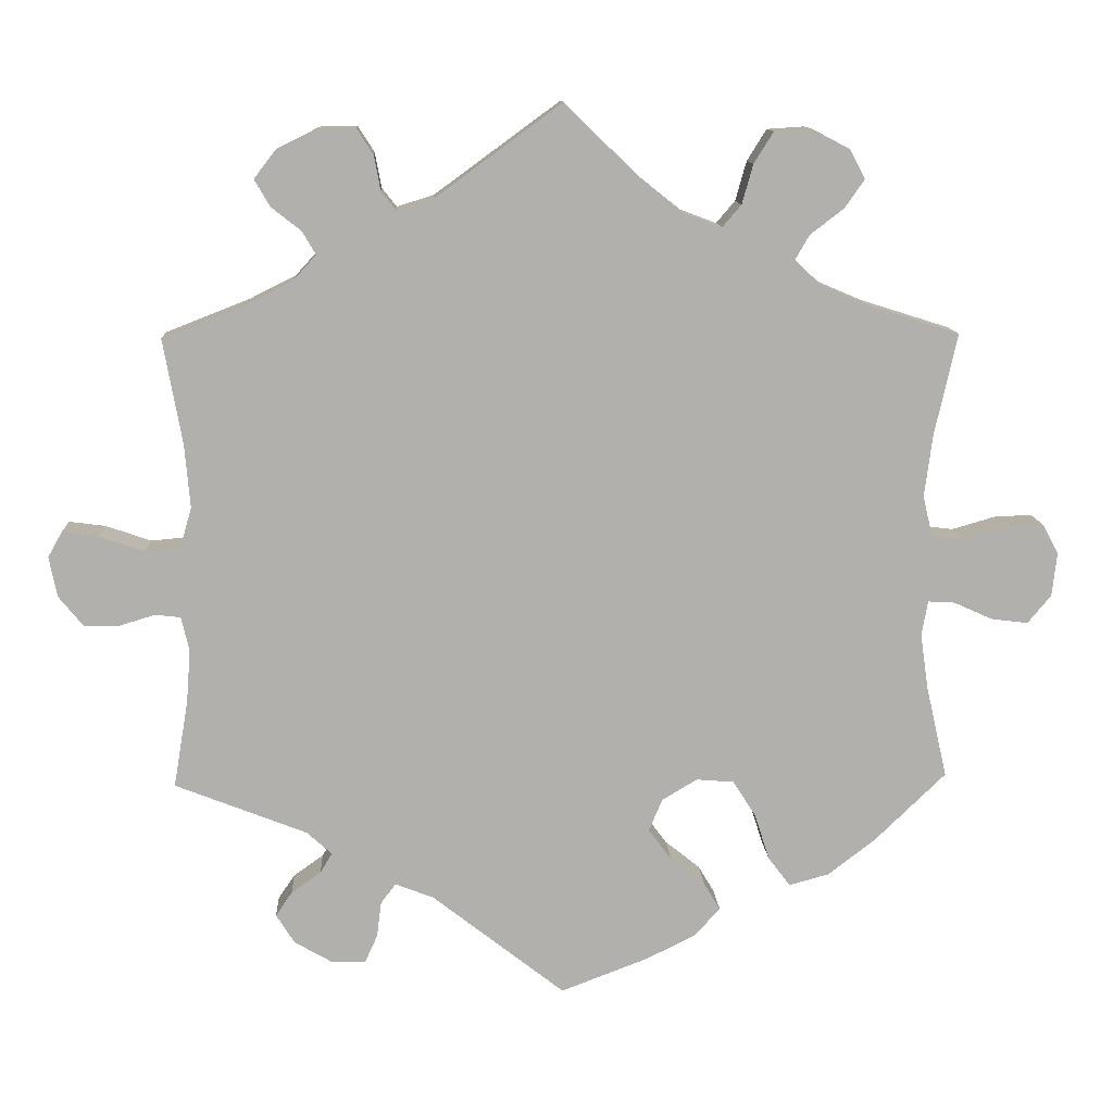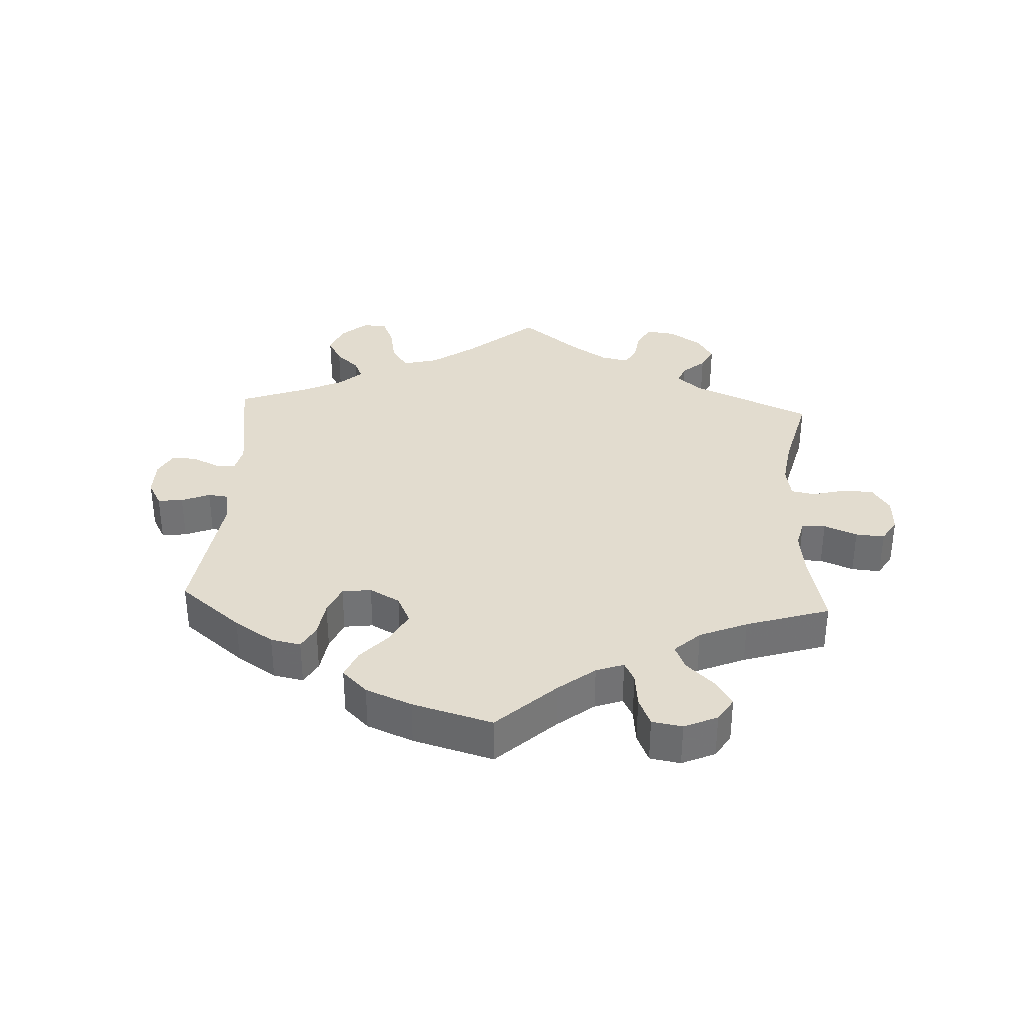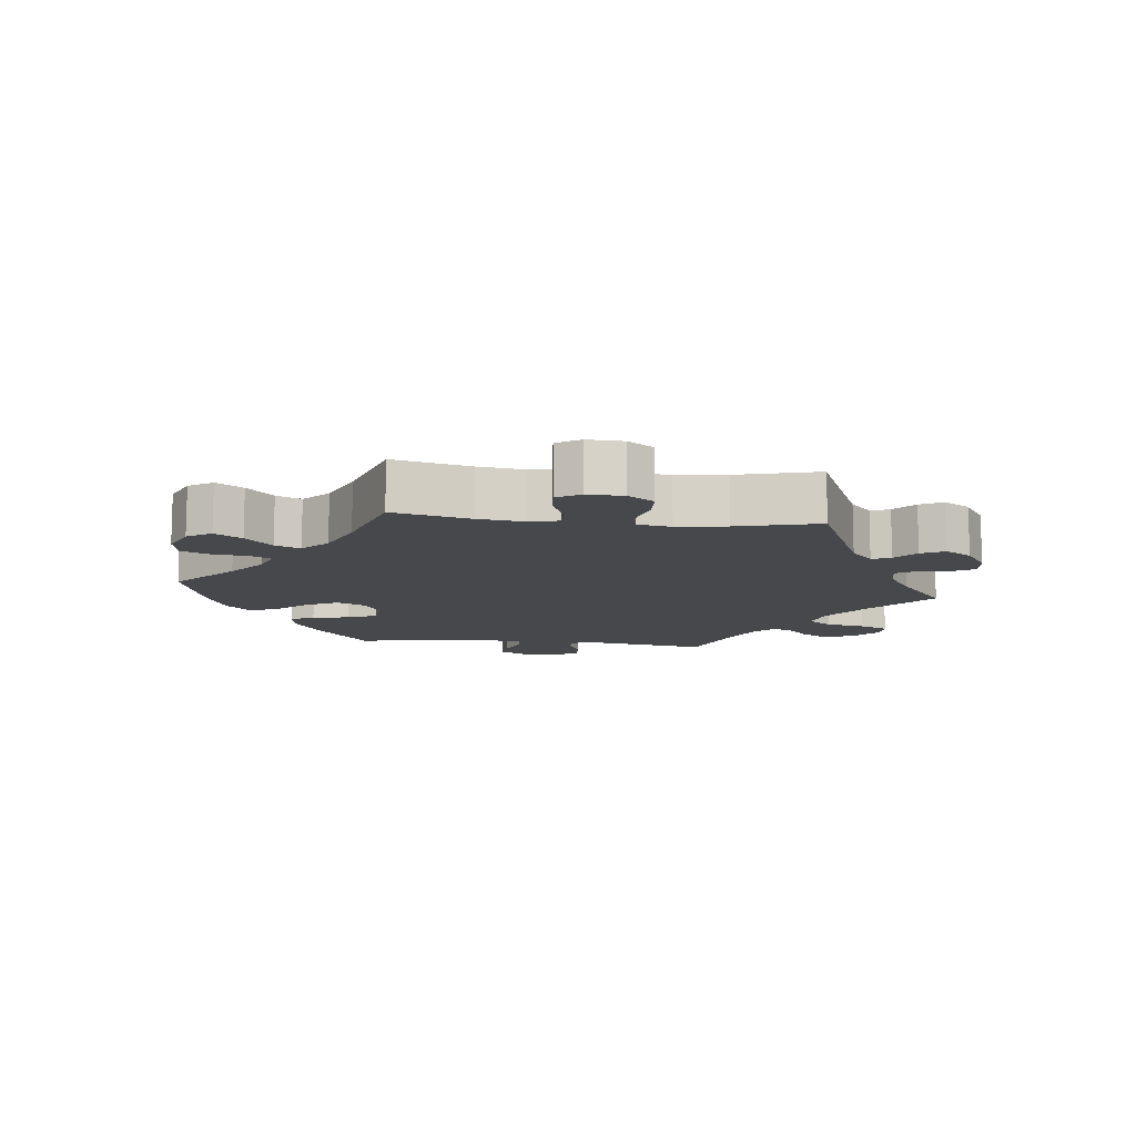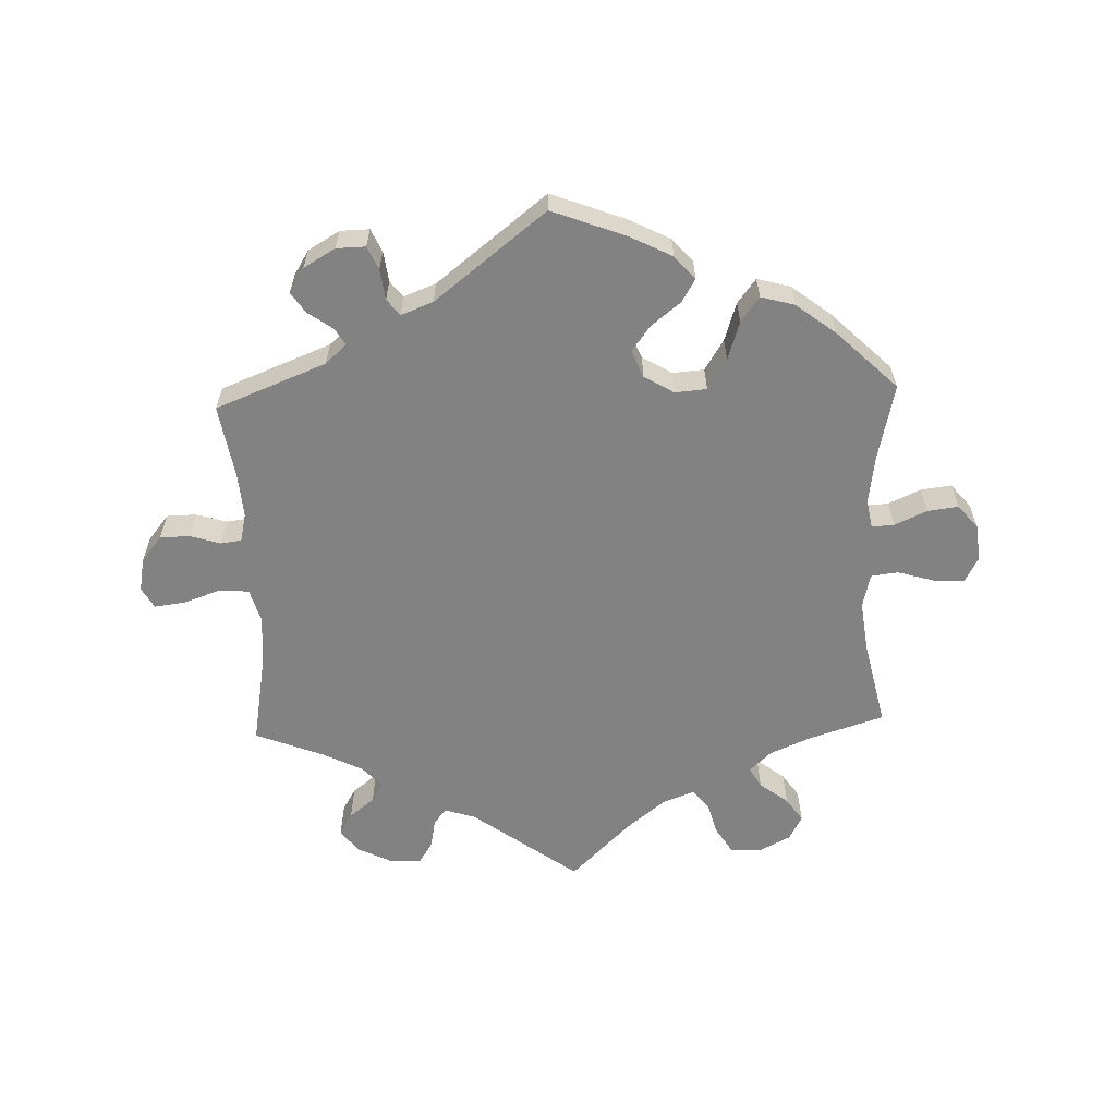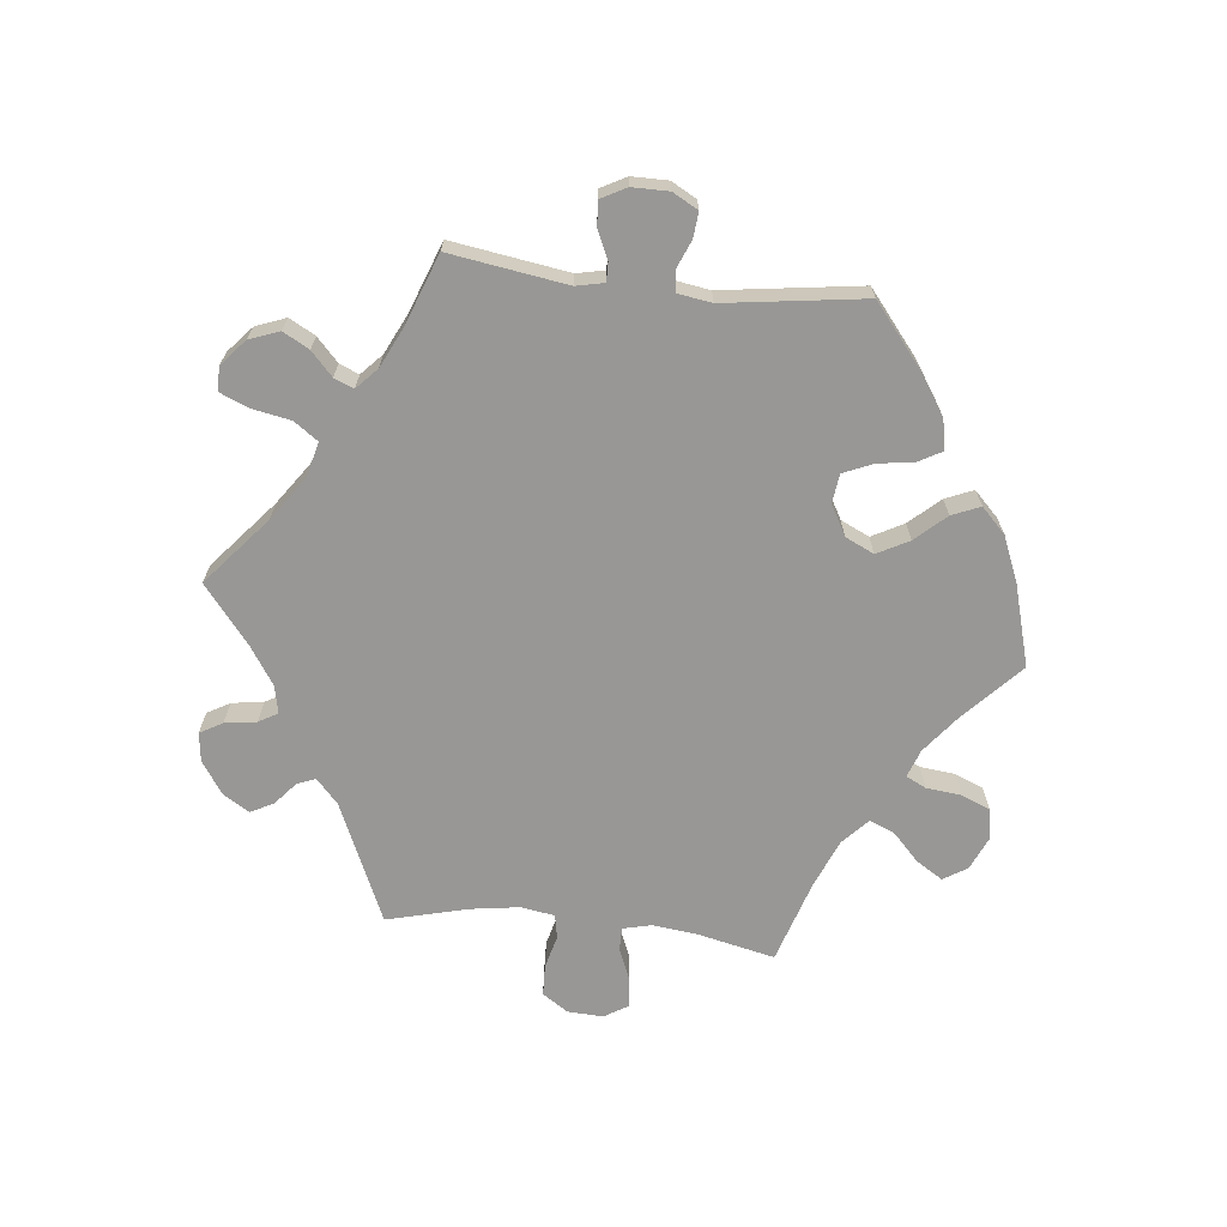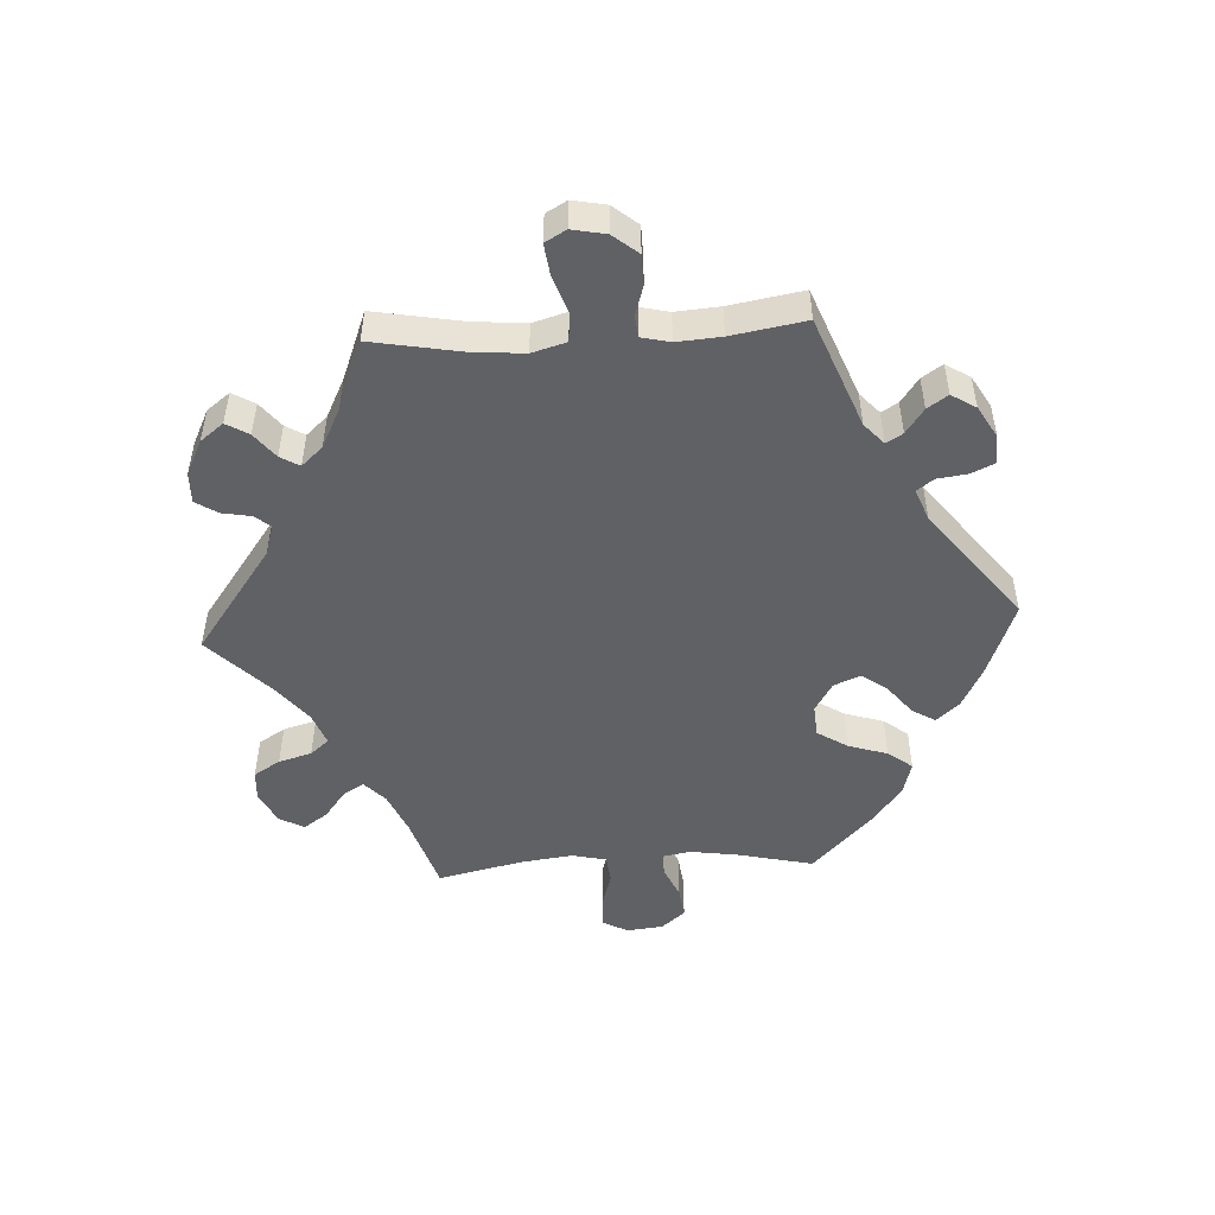
<metadata>
{"format":"obj","ext":"obj","renderer":"f3d","projection":"perspective","resolution":1024,"background":"white","views":[{"elev":11.6,"azim":177.1,"up":"+Z"},{"elev":34.6,"azim":-117.1,"up":"+Y"},{"elev":-11.4,"azim":-36.7,"up":"+Y"},{"elev":-60.9,"azim":-178.0,"up":"+Y"},{"elev":-68.2,"azim":143.7,"up":"+Y"},{"elev":-49.6,"azim":93.2,"up":"+Y"}]}
</metadata>
<code>
v -0.387 0.07 0.325
v -0.324 0.07 0.352
v -0.291 0.07 0.383
v -0.309 0.07 0.414
v -0.352 0.07 0.447
v -0.377 0.07 0.483
v -0.357 0.07 0.52
v -0.309 0.07 0.545
v -0.262 0.07 0.542
v -0.237 0.07 0.502
v -0.223 0.07 0.452
v -0.199 0.07 0.424
v -0.151 0.07 0.442
v -0.092 0.07 0.489
v -0.001 0.07 0.578
v 0.159 0.07 0.461
v 0.206 0.07 0.446
v 0.225 0.07 0.47
v 0.233 0.07 0.514
v 0.254 0.07 0.547
v 0.301 0.07 0.546
v 0.354 0.07 0.52
v 0.381 0.07 0.485
v 0.361 0.07 0.451
v 0.323 0.07 0.421
v 0.306 0.07 0.392
v 0.335 0.07 0.36
v 0.395 0.07 0.33
v 0.5 0.07 0.289
v 0.476 0.07 0.156
v 0.469 0.07 0.075
v 0.484 0.07 0.023
v 0.528 0.07 0.019
v 0.585 0.07 0.039
v 0.632 0.07 0.045
v 0.65 0.07 0.013
v 0.64 0.07 -0.038
v 0.609 0.07 -0.076
v 0.564 0.07 -0.077
v 0.518 0.07 -0.063
v 0.486 0.07 -0.067
v 0.476 0.07 -0.11
v 0.481 0.07 -0.177
v 0.5 0.07 -0.289
v 0.332 0.07 -0.355
v 0.3 0.07 -0.384
v 0.315 0.07 -0.409
v 0.353 0.07 -0.436
v 0.374 0.07 -0.467
v 0.351 0.07 -0.504
v 0.303 0.07 -0.532
v 0.259 0.07 -0.533
v 0.243 0.07 -0.498
v 0.237 0.07 -0.452
v 0.218 0.07 -0.427
v 0.169 0.07 -0.446
v 0 0.07 -0.578
v -0.113 0.07 -0.535
v -0.176 0.07 -0.503
v -0.207 0.07 -0.468
v -0.186 0.07 -0.433
v -0.142 0.07 -0.398
v -0.113 0.07 -0.359
v -0.13 0.07 -0.318
v -0.175 0.07 -0.291
v -0.223 0.07 -0.295
v -0.252 0.07 -0.341
v -0.271 0.07 -0.4
v -0.299 0.07 -0.437
v -0.35 0.07 -0.423
v -0.41 0.07 -0.377
v -0.501 0.07 -0.289
v -0.474 0.07 -0.171
v -0.464 0.07 -0.101
v -0.472 0.07 -0.057
v -0.506 0.07 -0.059
v -0.555 0.07 -0.081
v -0.602 0.07 -0.087
v -0.632 0.07 -0.051
v -0.638 0.07 0.004
v -0.618 0.07 0.042
v -0.57 0.07 0.04
v -0.515 0.07 0.024
v -0.474 0.07 0.029
v -0.462 0.07 0.081
v -0.472 0.07 0.159
v -0.501 0.07 0.289
v -0.387 0 0.325
v -0.324 0 0.352
v -0.291 0 0.383
v -0.309 0 0.414
v -0.352 0 0.447
v -0.377 0 0.483
v -0.357 0 0.52
v -0.309 0 0.545
v -0.262 0 0.542
v -0.237 0 0.502
v -0.223 0 0.452
v -0.199 0 0.424
v -0.151 0 0.442
v -0.092 0 0.489
v -0.001 0 0.578
v 0.159 0 0.461
v 0.206 0 0.446
v 0.225 0 0.47
v 0.233 0 0.514
v 0.254 0 0.547
v 0.301 0 0.546
v 0.354 0 0.52
v 0.381 0 0.485
v 0.361 0 0.451
v 0.323 0 0.421
v 0.306 0 0.392
v 0.335 0 0.36
v 0.395 0 0.33
v 0.5 0 0.289
v 0.476 0 0.156
v 0.469 0 0.075
v 0.484 0 0.023
v 0.528 0 0.019
v 0.585 0 0.039
v 0.632 0 0.045
v 0.65 0 0.013
v 0.64 0 -0.038
v 0.609 0 -0.076
v 0.564 0 -0.077
v 0.518 0 -0.063
v 0.486 0 -0.067
v 0.476 0 -0.11
v 0.481 0 -0.177
v 0.5 0 -0.289
v 0.332 0 -0.355
v 0.3 0 -0.384
v 0.315 0 -0.409
v 0.353 0 -0.436
v 0.374 0 -0.467
v 0.351 0 -0.504
v 0.303 0 -0.532
v 0.259 0 -0.533
v 0.243 0 -0.498
v 0.237 0 -0.452
v 0.218 0 -0.427
v 0.169 0 -0.446
v 0 0 -0.578
v -0.113 0 -0.535
v -0.176 0 -0.503
v -0.207 0 -0.468
v -0.186 0 -0.433
v -0.142 0 -0.398
v -0.113 0 -0.359
v -0.13 0 -0.318
v -0.175 0 -0.291
v -0.223 0 -0.295
v -0.252 0 -0.341
v -0.271 0 -0.4
v -0.299 0 -0.437
v -0.35 0 -0.423
v -0.41 0 -0.377
v -0.501 0 -0.289
v -0.474 0 -0.171
v -0.464 0 -0.101
v -0.472 0 -0.057
v -0.506 0 -0.059
v -0.555 0 -0.081
v -0.602 0 -0.087
v -0.632 0 -0.051
v -0.638 0 0.004
v -0.618 0 0.042
v -0.57 0 0.04
v -0.515 0 0.024
v -0.474 0 0.029
v -0.462 0 0.081
v -0.472 0 0.159
v -0.501 0 0.289
f 86 87 1
f 85 86 1 2
f 84 85 2 3
f 80 81 82 83
f 80 83 84
f 79 80 84
f 76 77 78 79
f 75 76 79 84
f 74 75 84 3
f 70 71 72 73
f 70 73 74 3
f 67 68 69 70
f 66 67 70 3
f 59 60 61 62
f 59 62 63
f 56 57 58 59
f 55 56 59 63
f 51 52 53 54
f 51 54 55
f 50 51 55
f 47 48 49 50
f 46 47 50 55
f 45 46 55 63
f 43 44 45 63
f 37 38 39 40
f 37 40 41
f 36 37 41
f 33 34 35 36
f 33 36 41
f 32 33 41
f 31 32 41 42
f 28 29 30
f 27 28 30 31
f 26 27 31 42
f 22 23 24 25
f 22 25 26
f 21 22 26
f 18 19 20 21
f 17 18 21 26
f 16 17 26 42
f 14 15 16 42
f 8 9 10 11
f 8 11 12
f 7 8 12
f 4 5 6 7
f 3 4 7 12
f 65 66 3 12
f 42 43 63 64
f 13 14 42 64
f 12 13 64 65
f 88 174 173
f 89 88 173 172
f 90 89 172 171
f 170 169 168 167
f 171 170 167
f 171 167 166
f 166 165 164 163
f 171 166 163 162
f 90 171 162 161
f 160 159 158 157
f 90 161 160 157
f 157 156 155 154
f 90 157 154 153
f 149 148 147 146
f 150 149 146
f 146 145 144 143
f 150 146 143 142
f 141 140 139 138
f 142 141 138
f 142 138 137
f 137 136 135 134
f 142 137 134 133
f 150 142 133 132
f 150 132 131 130
f 127 126 125 124
f 128 127 124
f 128 124 123
f 123 122 121 120
f 128 123 120
f 128 120 119
f 129 128 119 118
f 117 116 115
f 118 117 115 114
f 129 118 114 113
f 112 111 110 109
f 113 112 109
f 113 109 108
f 108 107 106 105
f 113 108 105 104
f 129 113 104 103
f 129 103 102 101
f 98 97 96 95
f 99 98 95
f 99 95 94
f 94 93 92 91
f 99 94 91 90
f 99 90 153 152
f 151 150 130 129
f 151 129 101 100
f 152 151 100 99
f 1 88 89 2
f 2 89 90 3
f 3 90 91 4
f 4 91 92 5
f 5 92 93 6
f 6 93 94 7
f 7 94 95 8
f 8 95 96 9
f 9 96 97 10
f 10 97 98 11
f 11 98 99 12
f 12 99 100 13
f 13 100 101 14
f 14 101 102 15
f 15 102 103 16
f 16 103 104 17
f 17 104 105 18
f 18 105 106 19
f 19 106 107 20
f 20 107 108 21
f 21 108 109 22
f 22 109 110 23
f 23 110 111 24
f 24 111 112 25
f 25 112 113 26
f 26 113 114 27
f 27 114 115 28
f 28 115 116 29
f 29 116 117 30
f 30 117 118 31
f 31 118 119 32
f 32 119 120 33
f 33 120 121 34
f 34 121 122 35
f 35 122 123 36
f 36 123 124 37
f 37 124 125 38
f 38 125 126 39
f 39 126 127 40
f 40 127 128 41
f 41 128 129 42
f 42 129 130 43
f 43 130 131 44
f 44 131 132 45
f 45 132 133 46
f 46 133 134 47
f 47 134 135 48
f 48 135 136 49
f 49 136 137 50
f 50 137 138 51
f 51 138 139 52
f 52 139 140 53
f 53 140 141 54
f 54 141 142 55
f 55 142 143 56
f 56 143 144 57
f 57 144 145 58
f 58 145 146 59
f 59 146 147 60
f 60 147 148 61
f 61 148 149 62
f 62 149 150 63
f 63 150 151 64
f 64 151 152 65
f 65 152 153 66
f 66 153 154 67
f 67 154 155 68
f 68 155 156 69
f 69 156 157 70
f 70 157 158 71
f 71 158 159 72
f 72 159 160 73
f 73 160 161 74
f 74 161 162 75
f 75 162 163 76
f 76 163 164 77
f 77 164 165 78
f 78 165 166 79
f 79 166 167 80
f 80 167 168 81
f 81 168 169 82
f 82 169 170 83
f 83 170 171 84
f 84 171 172 85
f 85 172 173 86
f 86 173 174 87
f 87 174 88 1

</code>
